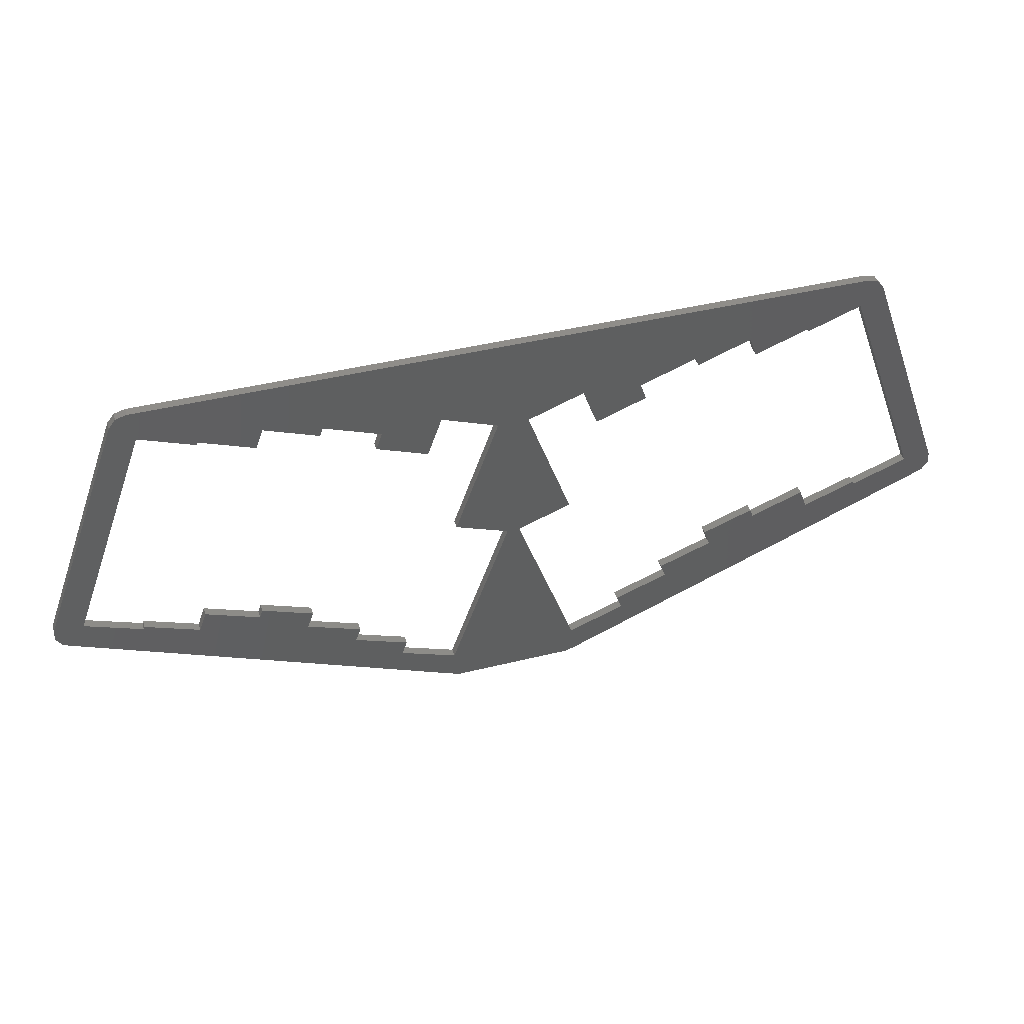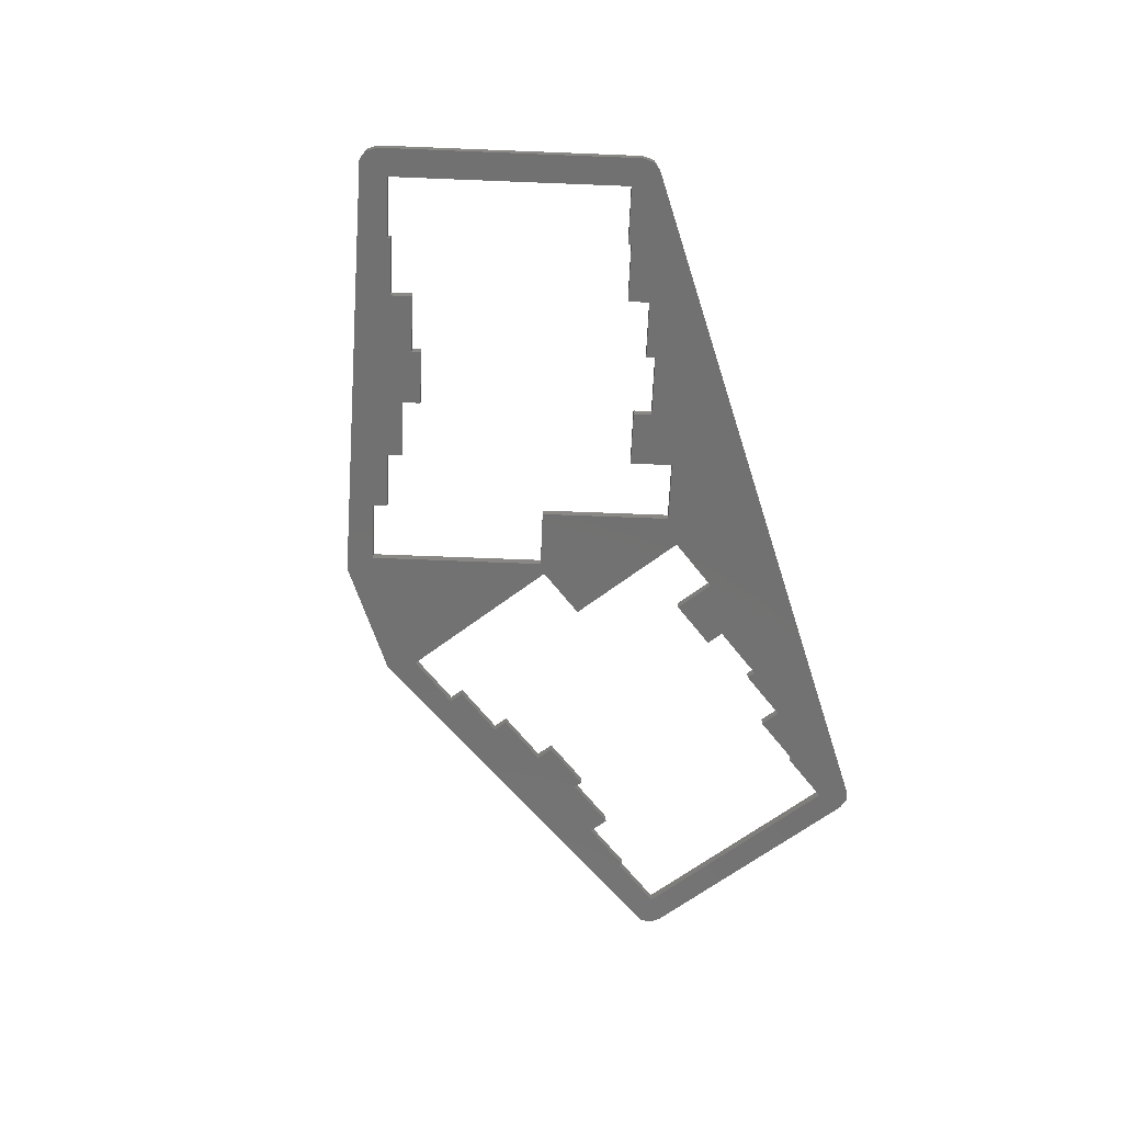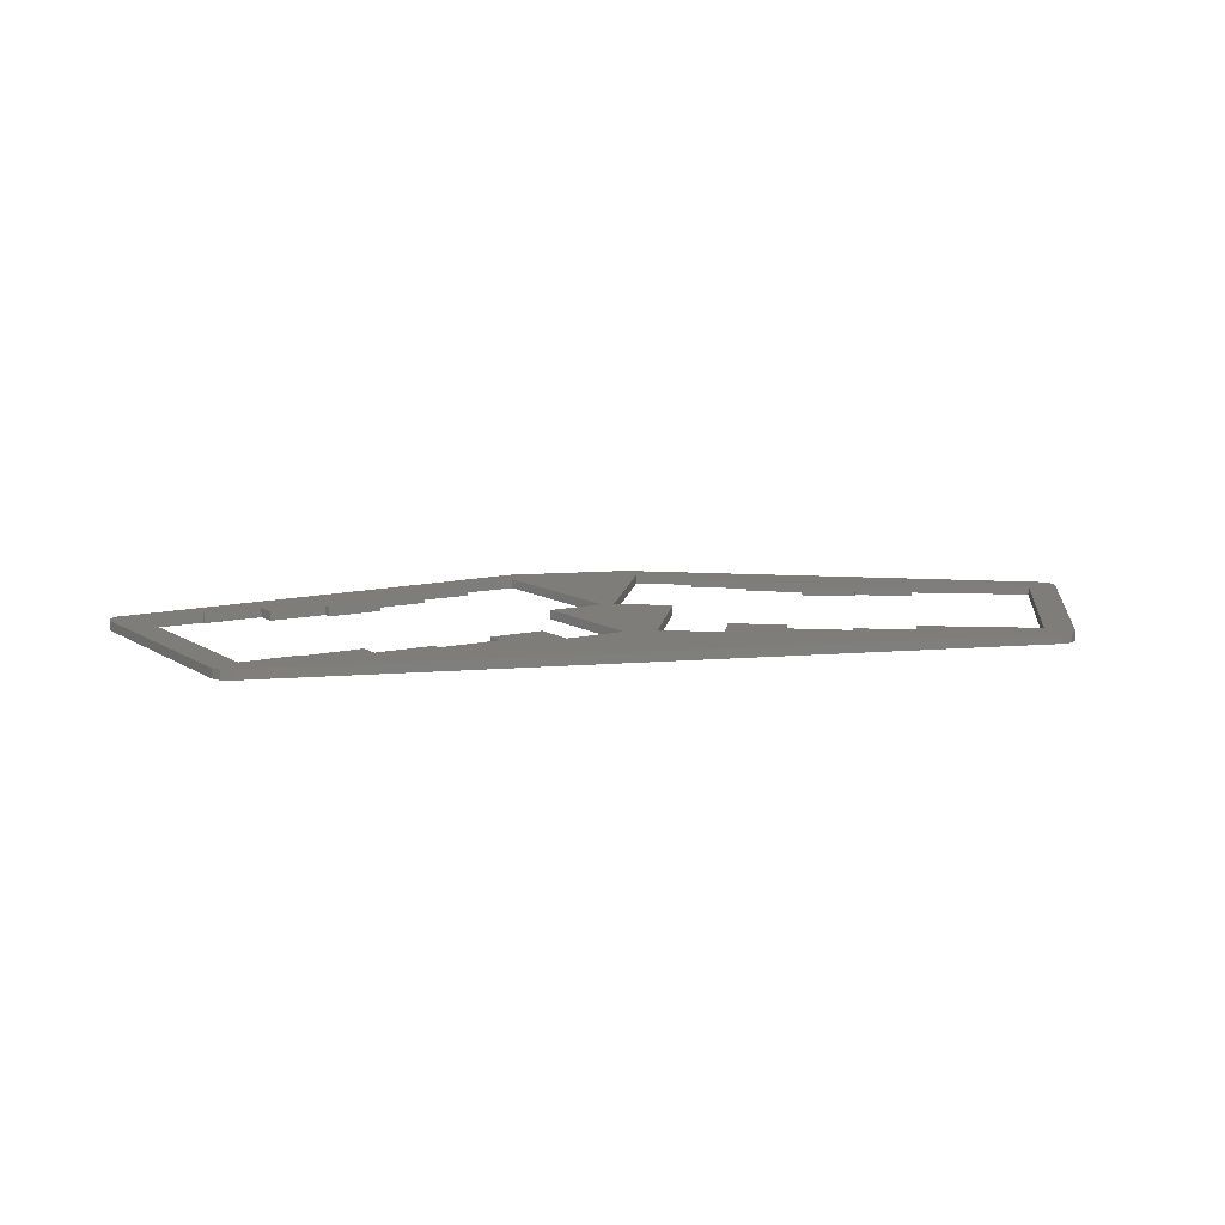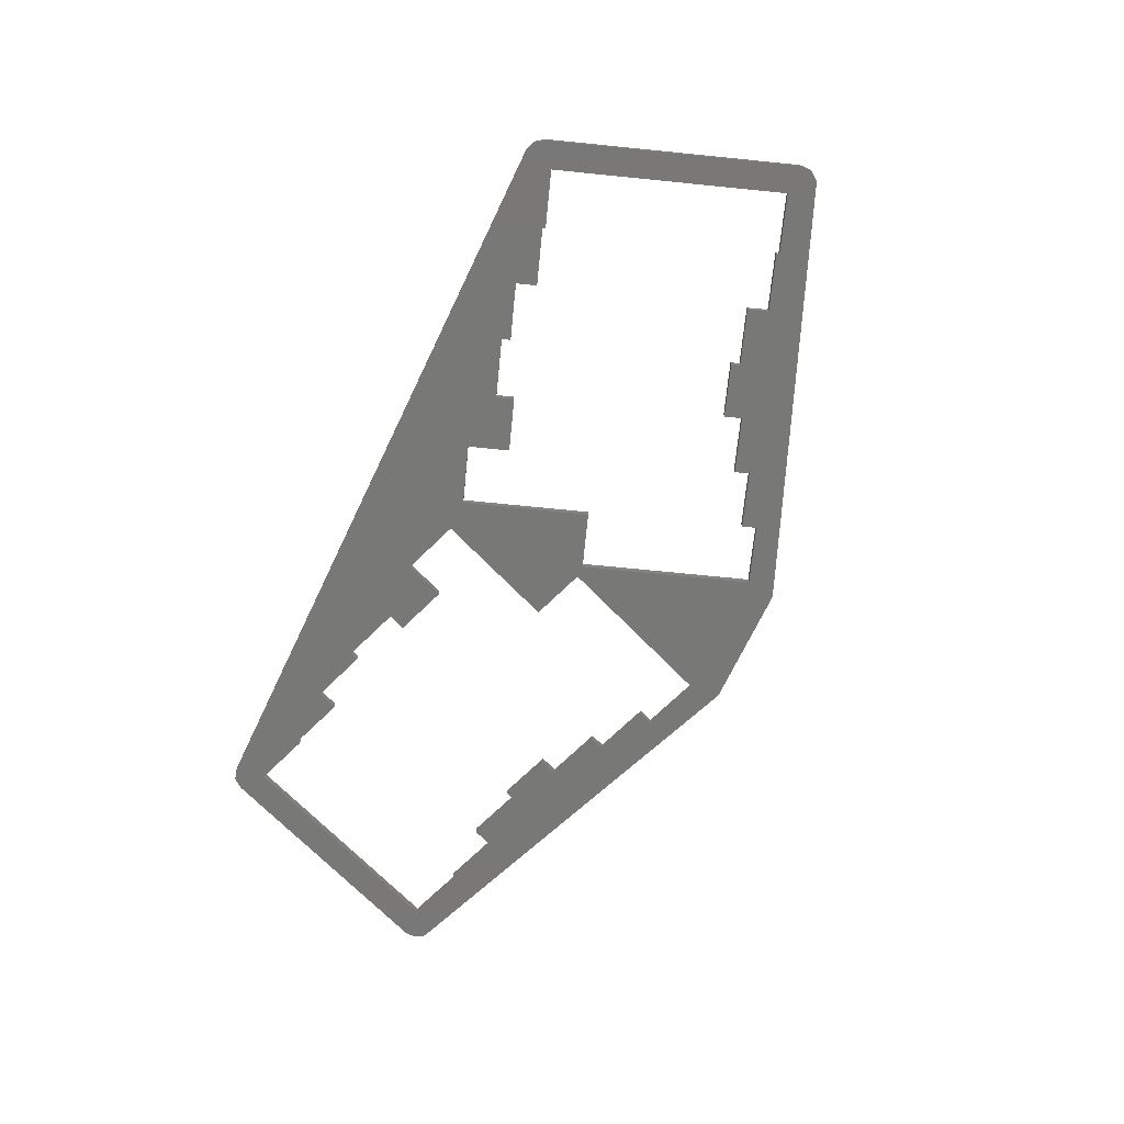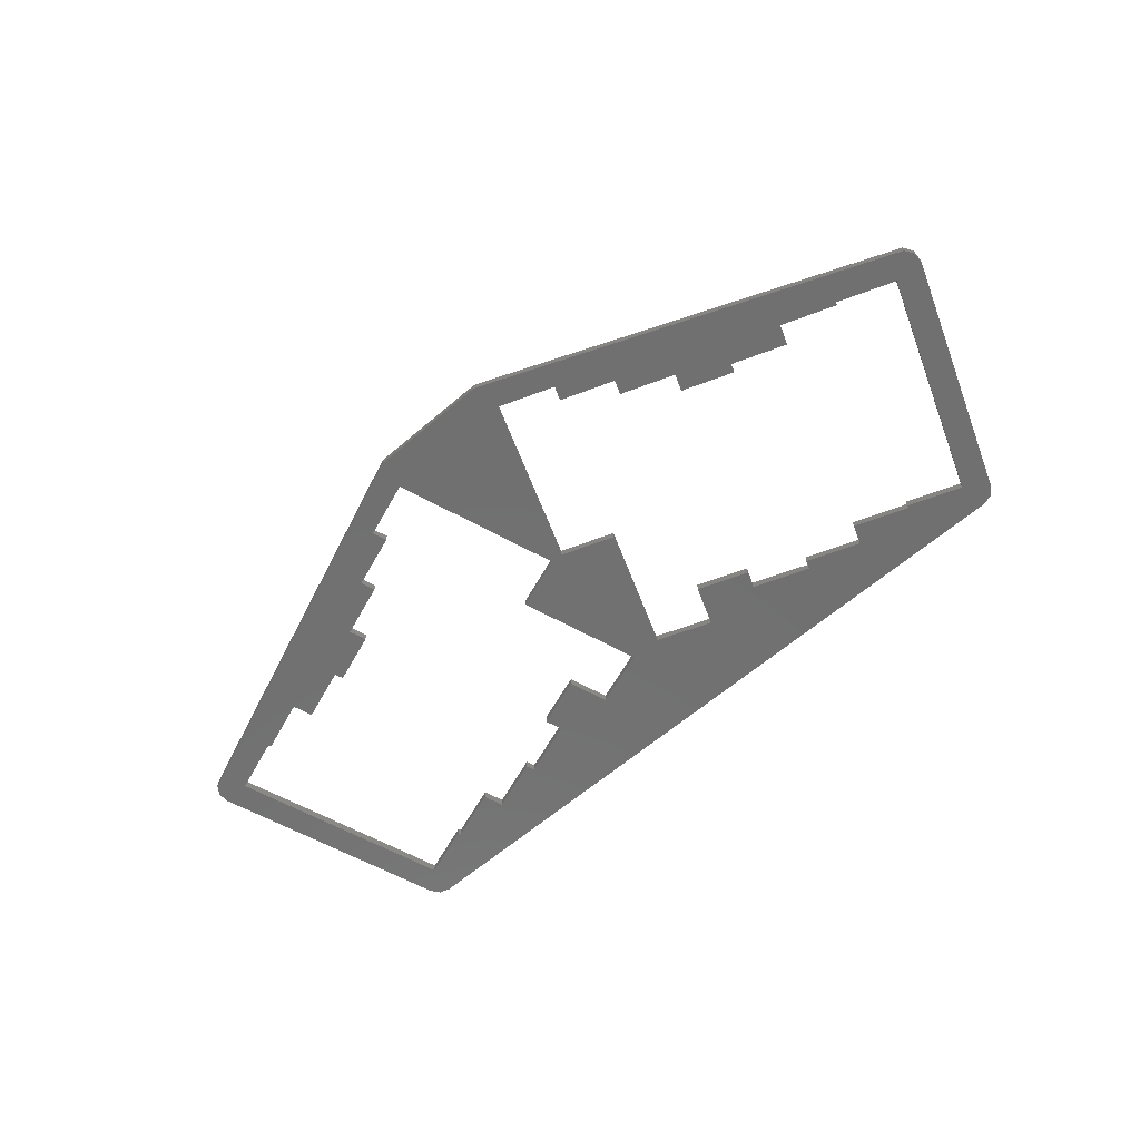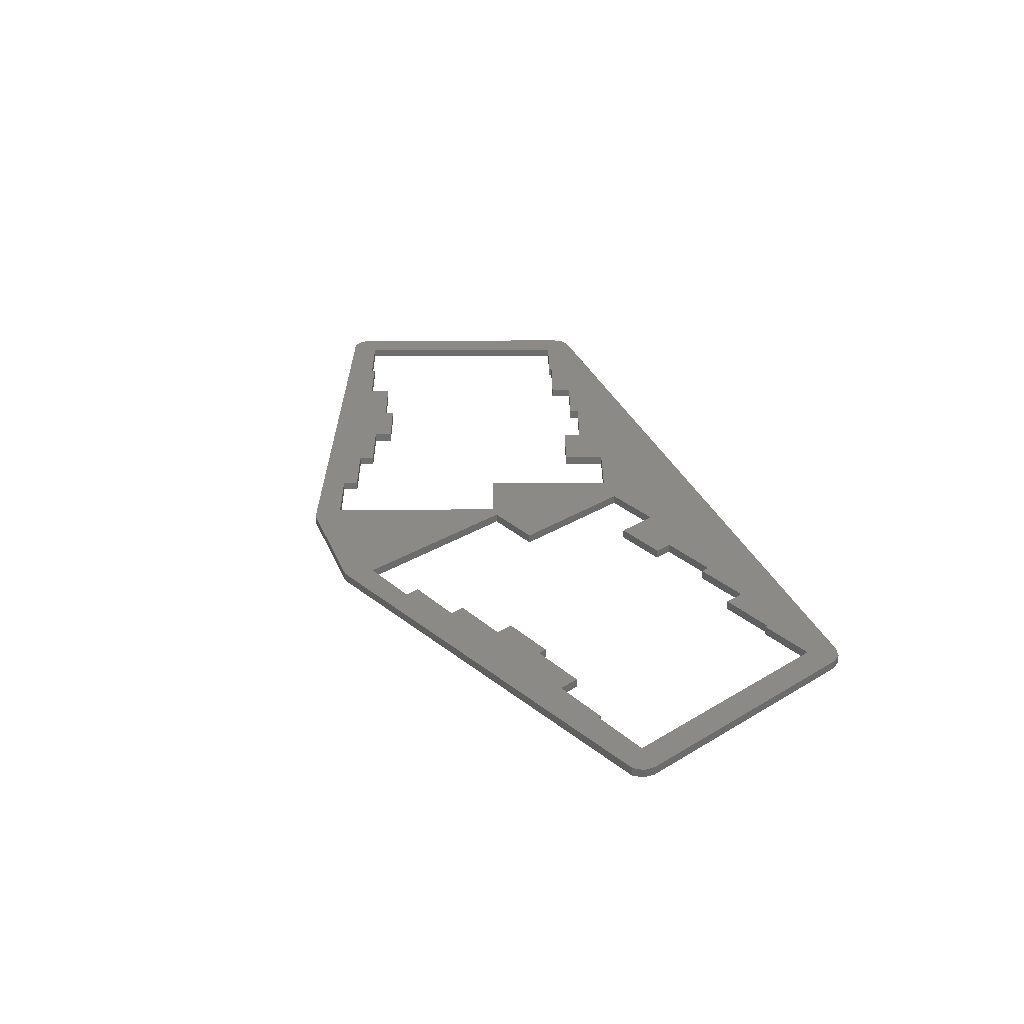
<metadata>
{"format":"stl","ext":"stl","renderer":"f3d","projection":"perspective","resolution":1024,"background":"white","views":[{"elev":41.6,"azim":-16.8,"up":"+Y"},{"elev":-63.6,"azim":107.7,"up":"+Z"},{"elev":10.3,"azim":167.7,"up":"+Z"},{"elev":-70.9,"azim":-115.7,"up":"+Z"},{"elev":-62.4,"azim":40.9,"up":"+Z"},{"elev":32.1,"azim":69.7,"up":"+Z"}]}
</metadata>
<code>
# stl→obj: 148 verts, 300 faces
v -88.82 40.15 12
v -70.88 36.81 12
v -87.79 42.97 12
v -55.07 24.68 12
v -72.93 31.18 12
v -56.78 19.98 12
v -28.74 97.03 12
v -43.6 108.8 12
v -45.65 103.2 12
v -38.93 13.48 12
v -40.64 8.782 12
v 56.78 19.98 12
v 38.93 13.48 12
v 40.64 8.782 12
v 72.93 31.18 12
v 55.07 24.68 12
v 88.82 40.15 12
v 70.88 36.81 12
v 146.1 52.47 12
v 155.7 48.99 12
v 155.6 52.7 12
v 153.7 45.92 12
v 127.2 130.8 12
v 119.7 124.8 12
v 124.9 133.7 12
v 121.3 134.7 12
v 101.5 119.3 12
v 101.9 118.3 12
v 81.28 119.3 12
v 83.67 112.8 12
v 15.44 134.7 12
v 62.4 115.7 12
v 63.42 112.8 12
v 43.6 108.8 12
v 23.95 110.2 12
v 28.74 97.03 12
v 5.157 103.3 12
v -2.01 56.44 12
v 2.01 56.44 12
v -5.157 103.3 12
v -15.44 134.7 12
v -23.95 110.2 12
v -62.4 115.7 12
v -81.28 119.3 12
v -63.42 112.8 12
v -101.5 119.3 12
v -83.67 112.8 12
v -121.3 134.7 12
v -119.7 124.8 12
v -101.9 118.3 12
v -124.9 133.7 12
v -127.2 130.8 12
v -146.1 52.47 12
v -155.6 52.7 12
v -155.7 48.99 12
v -153.7 45.92 12
v 127.3 45.63 12
v 109.1 40.07 12
v 126.9 46.57 12
v 106.7 46.65 12
v 87.79 42.97 12
v 23.71 -6.705 12
v 21.85 1.942 12
v 20.23 -7.973 12
v -21.85 1.942 12
v -20.23 -7.973 12
v -23.71 -6.705 12
v -109.1 40.07 12
v -106.7 46.65 12
v -127.3 45.63 12
v -126.9 46.57 12
v 45.65 103.2 12
v 19.86 62.94 12
v -19.86 62.94 12
v -28.74 97.03 9
v -45.65 103.2 9
v -43.6 108.8 9
v -2.01 56.44 9
v -19.86 62.94 9
v -5.157 103.3 9
v -38.93 13.48 9
v -40.64 8.782 9
v -56.78 19.98 9
v -55.07 24.68 9
v -72.93 31.18 9
v -88.82 40.15 9
v -70.88 36.81 9
v 19.86 62.94 9
v 2.01 56.44 9
v 5.157 103.3 9
v 45.65 103.2 9
v 28.74 97.03 9
v 43.6 108.8 9
v 153.7 45.92 9
v 127.3 45.63 9
v 146.1 52.47 9
v 109.1 40.07 9
v 126.9 46.57 9
v 88.82 40.15 9
v 106.7 46.65 9
v 70.88 36.81 9
v 72.93 31.18 9
v 23.71 -6.705 9
v 56.78 19.98 9
v 40.64 8.782 9
v 21.85 1.942 9
v 20.23 -7.973 9
v -21.85 1.942 9
v -20.23 -7.973 9
v -23.71 -6.705 9
v -109.1 40.07 9
v -87.79 42.97 9
v -106.7 46.65 9
v -153.7 45.92 9
v -127.3 45.63 9
v -126.9 46.57 9
v -146.1 52.47 9
v 155.7 48.99 9
v 155.6 52.7 9
v 127.2 130.8 9
v 119.7 124.8 9
v 124.9 133.7 9
v 121.3 134.7 9
v 101.5 119.3 9
v 101.9 118.3 9
v 81.28 119.3 9
v 83.67 112.8 9
v 62.4 115.7 9
v 63.42 112.8 9
v 15.44 134.7 9
v 23.95 110.2 9
v -15.44 134.7 9
v -23.95 110.2 9
v -62.4 115.7 9
v -81.28 119.3 9
v -63.42 112.8 9
v -101.5 119.3 9
v -83.67 112.8 9
v -121.3 134.7 9
v -119.7 124.8 9
v -101.9 118.3 9
v -124.9 133.7 9
v -127.2 130.8 9
v -155.7 48.99 9
v -155.6 52.7 9
v 87.79 42.97 9
v 55.07 24.68 9
v 38.93 13.48 9
f 1 2 3
f 4 5 6
f 7 8 9
f 10 6 11
f 12 13 14
f 15 16 12
f 17 18 15
f 19 20 21
f 20 19 22
f 23 19 21
f 24 23 25
f 24 25 26
f 23 24 19
f 27 24 26
f 24 27 28
f 29 27 26
f 27 29 30
f 31 29 26
f 29 32 33
f 34 35 36
f 31 34 32
f 29 31 32
f 34 31 35
f 31 37 35
f 37 38 39
f 37 40 38
f 31 40 37
f 41 40 31
f 41 42 40
f 8 42 41
f 42 8 7
f 41 43 8
f 43 44 45
f 41 44 43
f 44 46 47
f 48 44 41
f 46 49 50
f 44 48 46
f 46 48 49
f 51 49 48
f 52 49 51
f 52 53 49
f 54 53 52
f 55 53 54
f 53 55 56
f 57 22 19
f 58 57 59
f 58 22 57
f 17 58 60
f 18 17 61
f 15 58 17
f 12 58 15
f 62 58 12
f 62 12 14
f 58 62 22
f 63 62 14
f 63 64 62
f 65 63 39
f 65 39 38
f 63 65 64
f 64 65 66
f 65 67 66
f 11 67 65
f 6 67 11
f 68 6 5
f 2 1 5
f 68 5 1
f 68 1 69
f 6 68 67
f 70 68 71
f 56 68 70
f 56 70 53
f 68 56 67
f 72 34 36
f 73 37 39
f 38 40 74
f 75 76 77
f 78 79 80
f 81 82 83
f 84 83 85
f 86 87 85
f 88 89 90
f 91 92 93
f 94 95 96
f 95 97 98
f 94 97 95
f 97 99 100
f 101 99 102
f 97 102 99
f 103 97 94
f 97 104 102
f 97 103 104
f 104 103 105
f 103 106 105
f 107 106 103
f 108 106 107
f 106 108 89
f 108 107 109
f 89 108 78
f 110 108 109
f 110 82 108
f 110 83 82
f 111 83 110
f 87 86 112
f 83 111 85
f 85 111 86
f 86 111 113
f 114 111 110
f 111 115 116
f 111 114 115
f 115 114 117
f 96 118 94
f 118 96 119
f 96 120 119
f 121 120 96
f 120 121 122
f 122 121 123
f 124 121 125
f 121 124 123
f 126 124 127
f 124 126 123
f 128 126 129
f 130 126 128
f 131 93 92
f 130 93 131
f 93 130 128
f 126 130 123
f 90 130 131
f 78 90 89
f 80 90 78
f 80 130 90
f 80 132 130
f 133 132 80
f 77 133 75
f 133 77 132
f 134 132 77
f 135 134 136
f 135 132 134
f 137 135 138
f 139 135 137
f 140 137 141
f 139 137 140
f 135 139 132
f 140 142 139
f 140 143 142
f 117 143 140
f 144 117 114
f 117 145 143
f 117 144 145
f 99 101 146
f 102 104 147
f 104 105 148
f 63 89 39
f 89 63 106
f 105 13 148
f 13 105 14
f 105 63 14
f 63 105 106
f 89 73 39
f 73 89 88
f 73 90 37
f 90 73 88
f 92 35 131
f 35 92 36
f 104 16 147
f 16 104 12
f 104 13 12
f 13 104 148
f 90 35 37
f 35 90 131
f 102 18 101
f 18 102 15
f 102 16 15
f 16 102 147
f 92 72 36
f 72 92 91
f 72 93 34
f 93 72 91
f 129 32 128
f 32 129 33
f 146 18 61
f 18 146 101
f 93 32 34
f 32 93 128
f 17 146 61
f 146 17 99
f 127 29 126
f 29 127 30
f 100 17 60
f 17 100 99
f 129 29 33
f 29 129 126
f 58 100 60
f 100 58 97
f 125 27 124
f 27 125 28
f 98 58 59
f 58 98 97
f 127 27 30
f 27 127 124
f 57 98 59
f 98 57 95
f 96 24 121
f 24 96 19
f 96 57 19
f 57 96 95
f 125 24 28
f 24 125 121
f 108 38 78
f 38 108 65
f 11 81 10
f 81 11 82
f 108 11 65
f 11 108 82
f 79 38 74
f 38 79 78
f 79 40 80
f 40 79 74
f 7 133 42
f 133 7 75
f 6 84 4
f 84 6 83
f 81 6 10
f 6 81 83
f 133 40 42
f 40 133 80
f 5 87 2
f 87 5 85
f 84 5 4
f 5 84 85
f 76 7 9
f 7 76 75
f 76 8 77
f 8 76 9
f 45 134 43
f 134 45 136
f 87 3 2
f 3 87 112
f 134 8 43
f 8 134 77
f 86 3 112
f 3 86 1
f 47 135 44
f 135 47 138
f 86 69 1
f 69 86 113
f 135 45 44
f 45 135 136
f 111 69 113
f 69 111 68
f 50 137 46
f 137 50 141
f 111 71 68
f 71 111 116
f 137 47 46
f 47 137 138
f 115 71 116
f 71 115 70
f 53 140 49
f 140 53 117
f 115 53 70
f 53 115 117
f 140 50 49
f 50 140 141
f 109 64 66
f 64 109 107
f 114 55 144
f 55 114 56
f 110 66 67
f 66 110 109
f 144 54 145
f 54 144 55
f 122 26 25
f 26 122 123
f 130 41 31
f 41 130 132
f 23 122 25
f 122 23 120
f 22 118 20
f 118 22 94
f 114 67 56
f 67 114 110
f 143 51 142
f 51 143 52
f 139 51 48
f 51 139 142
f 132 48 41
f 48 132 139
f 123 31 26
f 31 123 130
f 21 120 23
f 120 21 119
f 20 119 21
f 119 20 118
f 107 62 64
f 62 107 103
f 145 52 143
f 52 145 54
f 103 22 62
f 22 103 94

</code>
